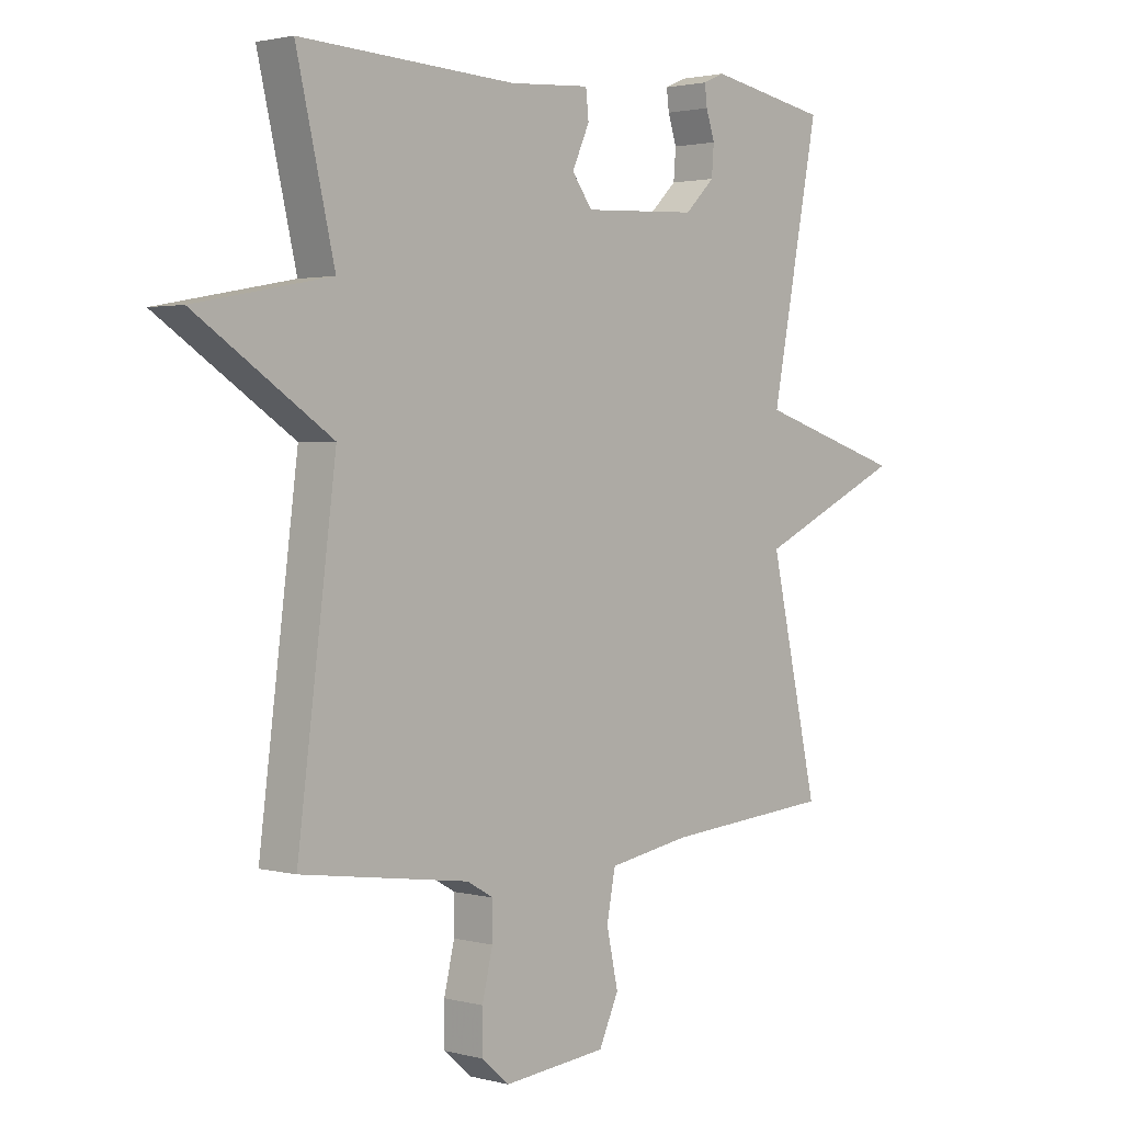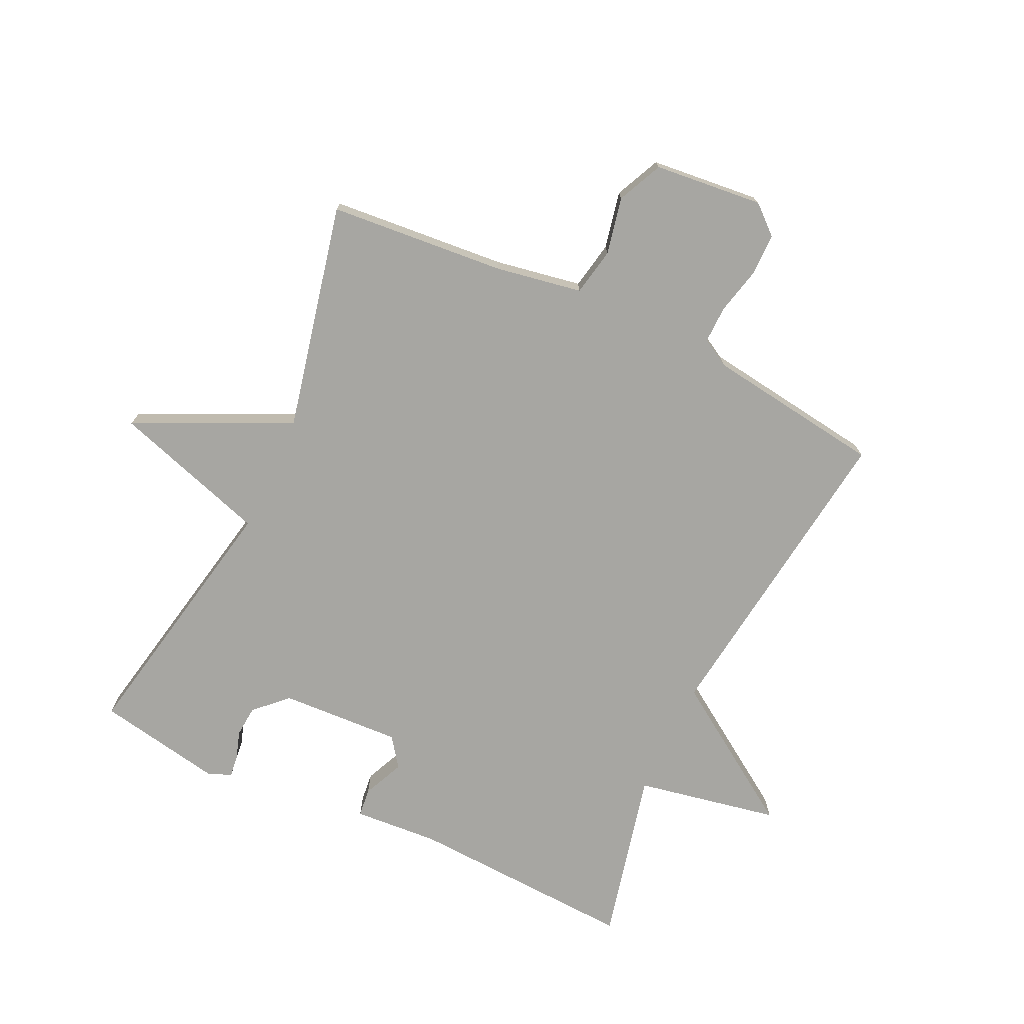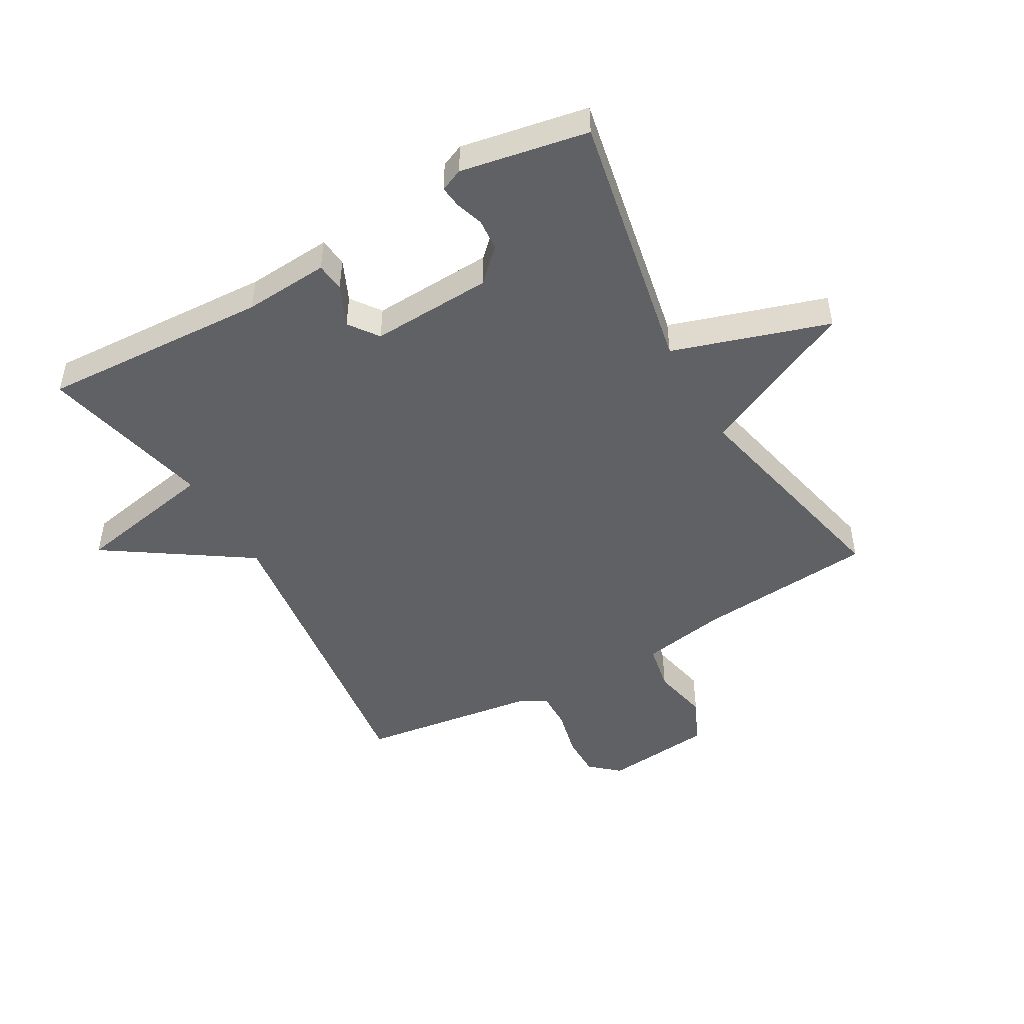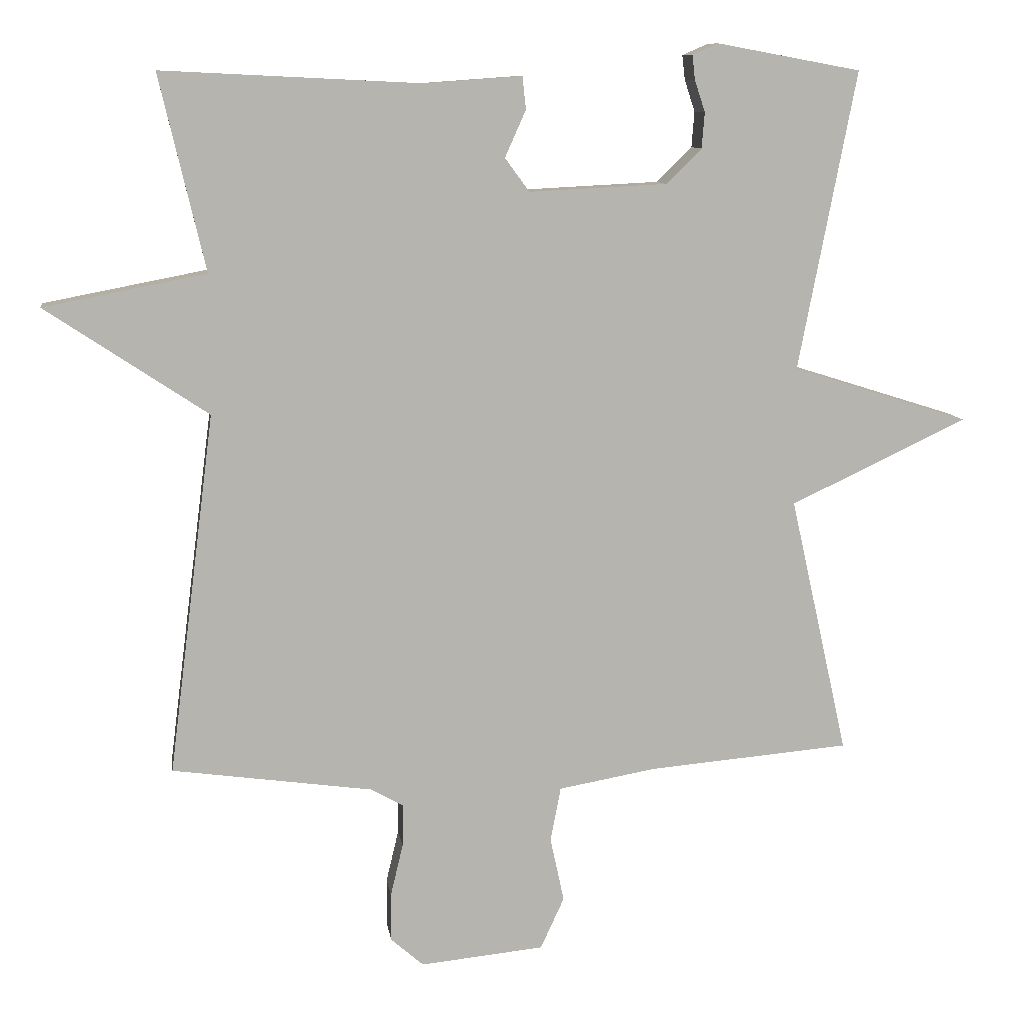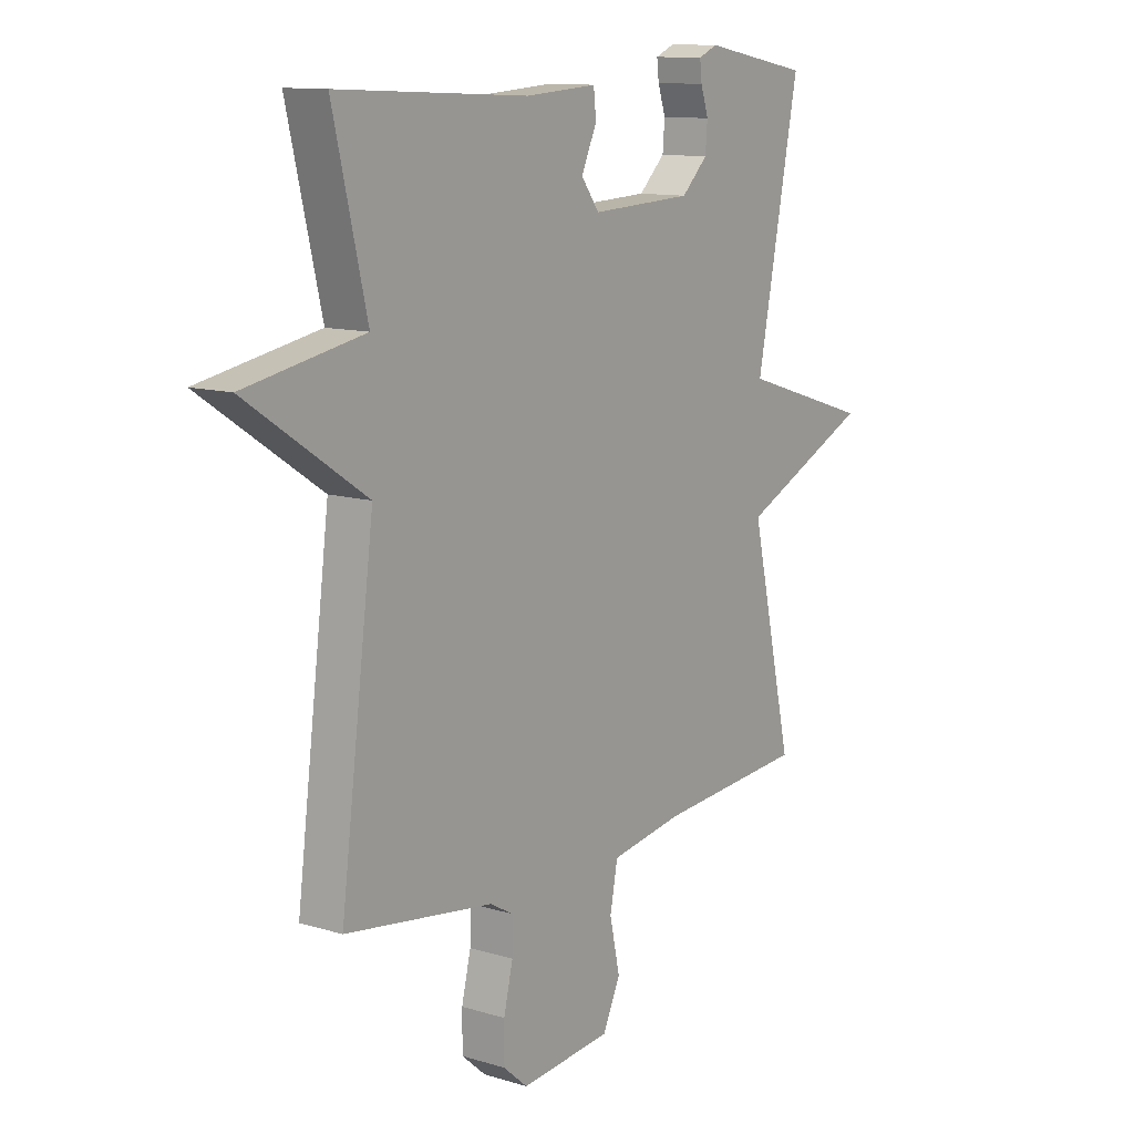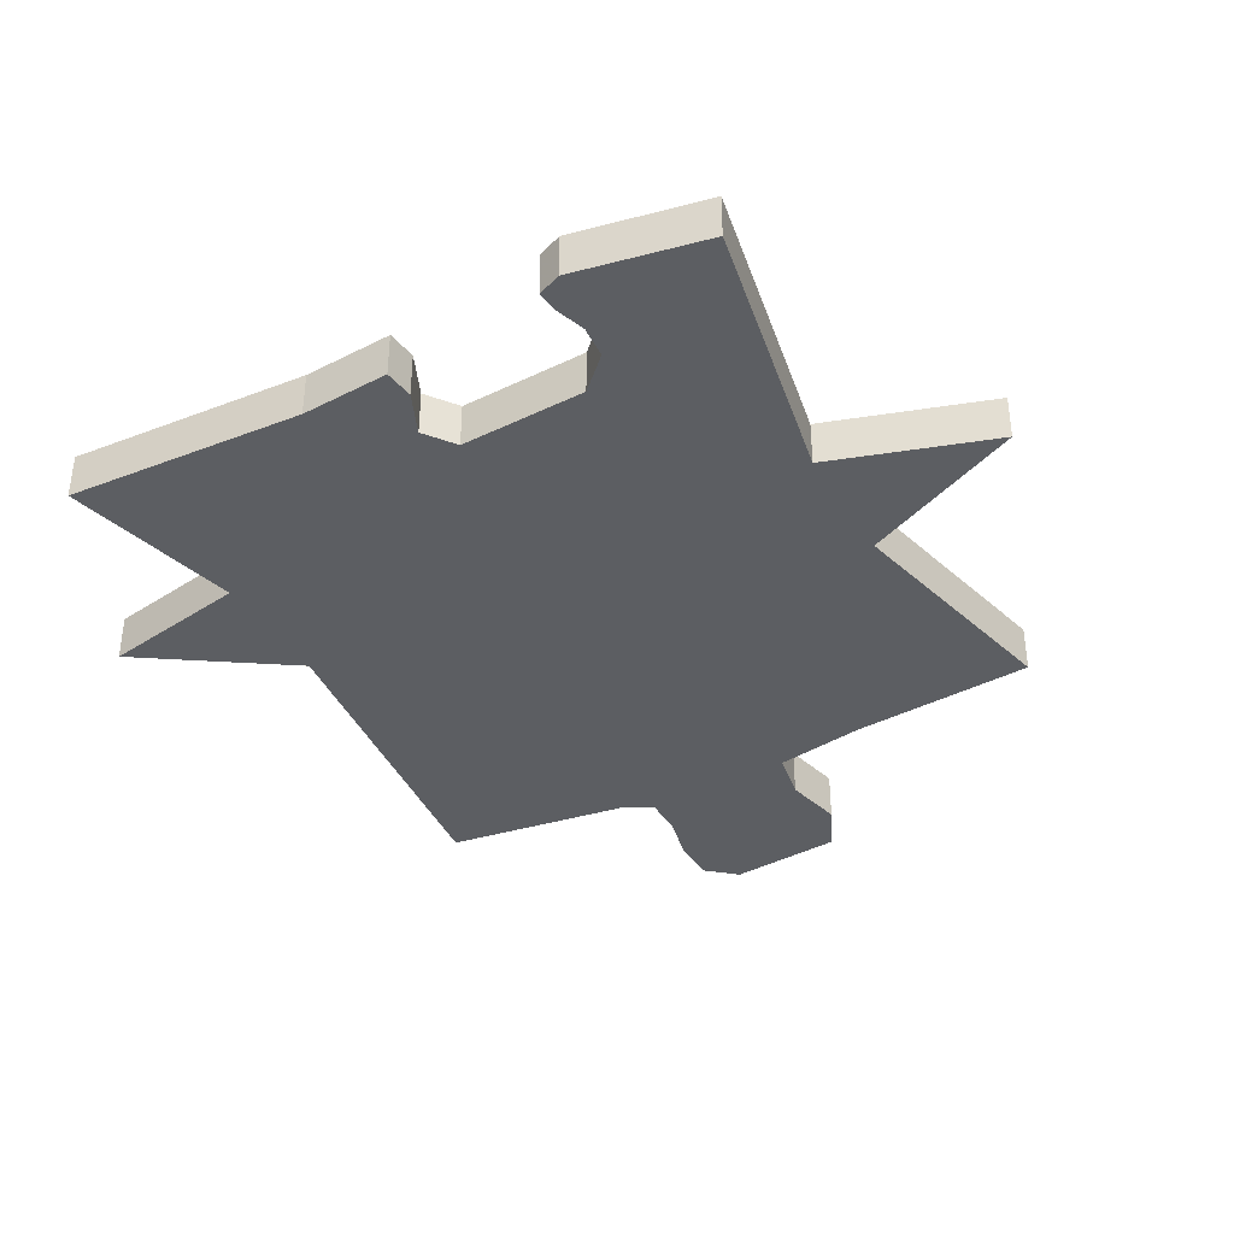
<metadata>
{"format":"obj","ext":"obj","renderer":"f3d","projection":"perspective","resolution":1024,"background":"white","views":[{"elev":1.9,"azim":-46.9,"up":"+Z"},{"elev":-74.0,"azim":154.7,"up":"+Y"},{"elev":-47.9,"azim":29.6,"up":"+Y"},{"elev":9.9,"azim":-8.0,"up":"+Z"},{"elev":11.6,"azim":-53.7,"up":"+Z"},{"elev":-37.7,"azim":28.9,"up":"+Y"}]}
</metadata>
<code>
v -0.5 0.07 -0.5
v -0.434 0.07 0.019
v -0.667 0.07 0.174
v -0.434 0.07 0.219
v -0.5 0.07 0.5
v -0.127 0.07 0.482
v 0.012 0.07 0.492
v 0.017 0.07 0.445
v -0.013 0.07 0.378
v 0.022 0.07 0.33
v 0.22 0.07 0.34
v 0.271 0.07 0.39
v 0.275 0.07 0.441
v 0.26 0.07 0.487
v 0.256 0.07 0.522
v 0.293 0.07 0.538
v 0.5 0.07 0.5
v 0.417 0.07 0.071
v 0.671 0.07 -0.009
v 0.417 0.07 -0.129
v 0.5 0.07 -0.5
v 0.211 0.07 -0.525
v 0.07 0.07 -0.55
v 0.055 0.07 -0.628
v 0.075 0.07 -0.721
v 0.041 0.07 -0.795
v -0.137 0.07 -0.813
v -0.184 0.07 -0.772
v -0.184 0.07 -0.703
v -0.166 0.07 -0.627
v -0.165 0.07 -0.566
v -0.211 0.07 -0.54
v -0.5 0 -0.5
v -0.434 0 0.019
v -0.667 0 0.174
v -0.434 0 0.219
v -0.5 0 0.5
v -0.127 0 0.482
v 0.012 0 0.492
v 0.017 0 0.445
v -0.013 0 0.378
v 0.022 0 0.33
v 0.22 0 0.34
v 0.271 0 0.39
v 0.275 0 0.441
v 0.26 0 0.487
v 0.256 0 0.522
v 0.293 0 0.538
v 0.5 0 0.5
v 0.417 0 0.071
v 0.671 0 -0.009
v 0.417 0 -0.129
v 0.5 0 -0.5
v 0.211 0 -0.525
v 0.07 0 -0.55
v 0.055 0 -0.628
v 0.075 0 -0.721
v 0.041 0 -0.795
v -0.137 0 -0.813
v -0.184 0 -0.772
v -0.184 0 -0.703
v -0.166 0 -0.627
v -0.165 0 -0.566
v -0.211 0 -0.54
f 28 29 30
f 27 28 30
f 26 27 30
f 25 26 30
f 24 25 30
f 23 24 30 31
f 22 23 31 32
f 32 1 2
f 22 32 2
f 21 22 2
f 20 21 2
f 16 17 18
f 15 16 18
f 14 15 18
f 13 14 18
f 12 13 18
f 11 12 18
f 10 11 18
f 6 7 8 9
f 6 9 10
f 5 6 10
f 4 5 10
f 2 3 4
f 20 2 4
f 19 20 4
f 18 19 4
f 4 10 18
f 62 61 60
f 62 60 59
f 62 59 58
f 62 58 57
f 62 57 56
f 63 62 56 55
f 64 63 55 54
f 34 33 64
f 34 64 54
f 34 54 53
f 34 53 52
f 50 49 48
f 50 48 47
f 50 47 46
f 50 46 45
f 50 45 44
f 50 44 43
f 50 43 42
f 41 40 39 38
f 42 41 38
f 42 38 37
f 42 37 36
f 36 35 34
f 36 34 52
f 36 52 51
f 36 51 50
f 50 42 36
f 1 33 34 2
f 2 34 35 3
f 3 35 36 4
f 4 36 37 5
f 5 37 38 6
f 6 38 39 7
f 7 39 40 8
f 8 40 41 9
f 9 41 42 10
f 10 42 43 11
f 11 43 44 12
f 12 44 45 13
f 13 45 46 14
f 14 46 47 15
f 15 47 48 16
f 16 48 49 17
f 17 49 50 18
f 18 50 51 19
f 19 51 52 20
f 20 52 53 21
f 21 53 54 22
f 22 54 55 23
f 23 55 56 24
f 24 56 57 25
f 25 57 58 26
f 26 58 59 27
f 27 59 60 28
f 28 60 61 29
f 29 61 62 30
f 30 62 63 31
f 31 63 64 32
f 32 64 33 1

</code>
